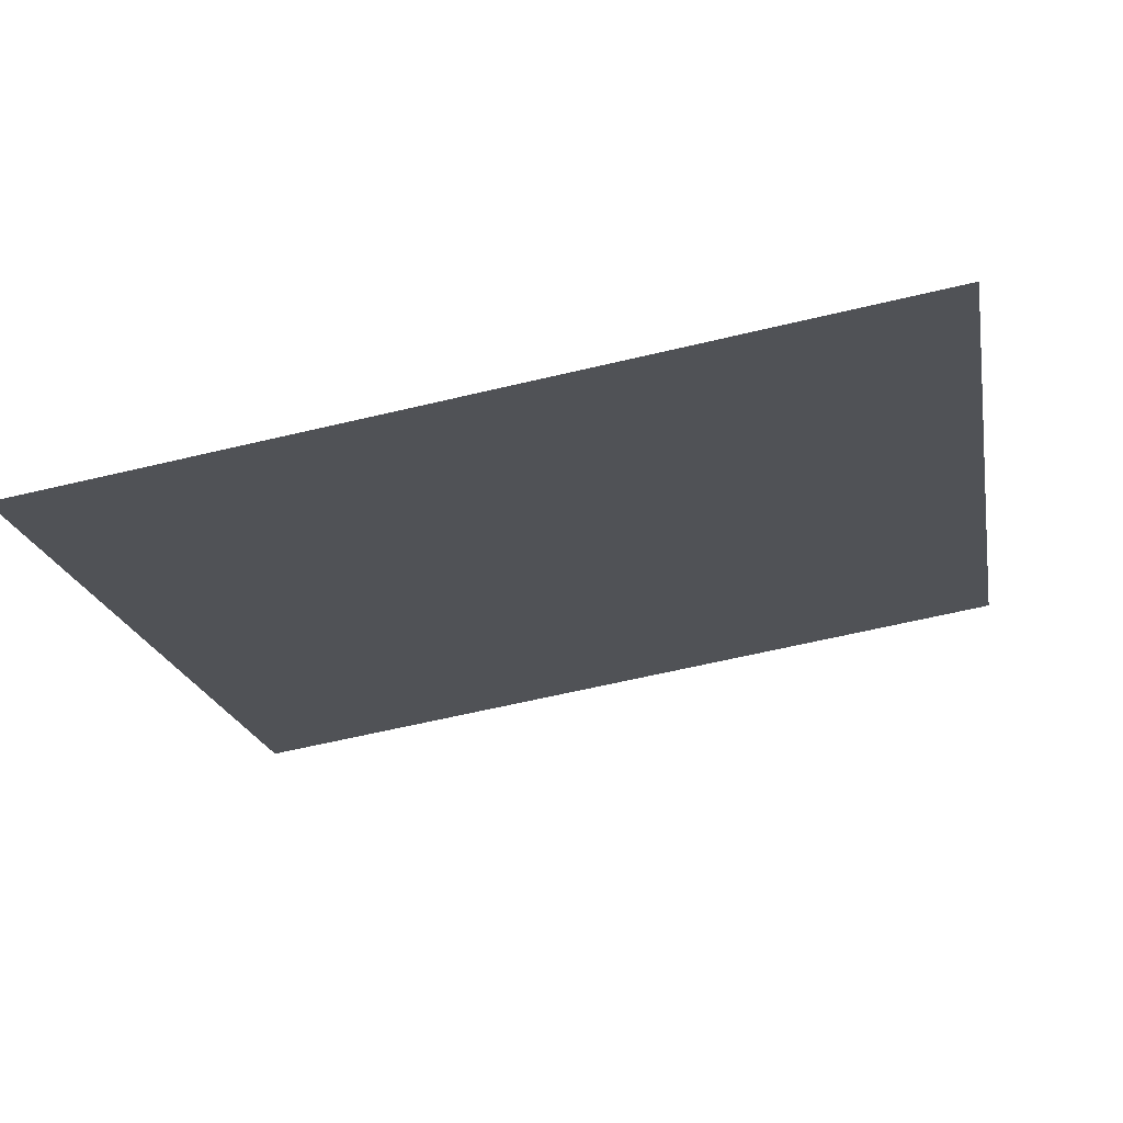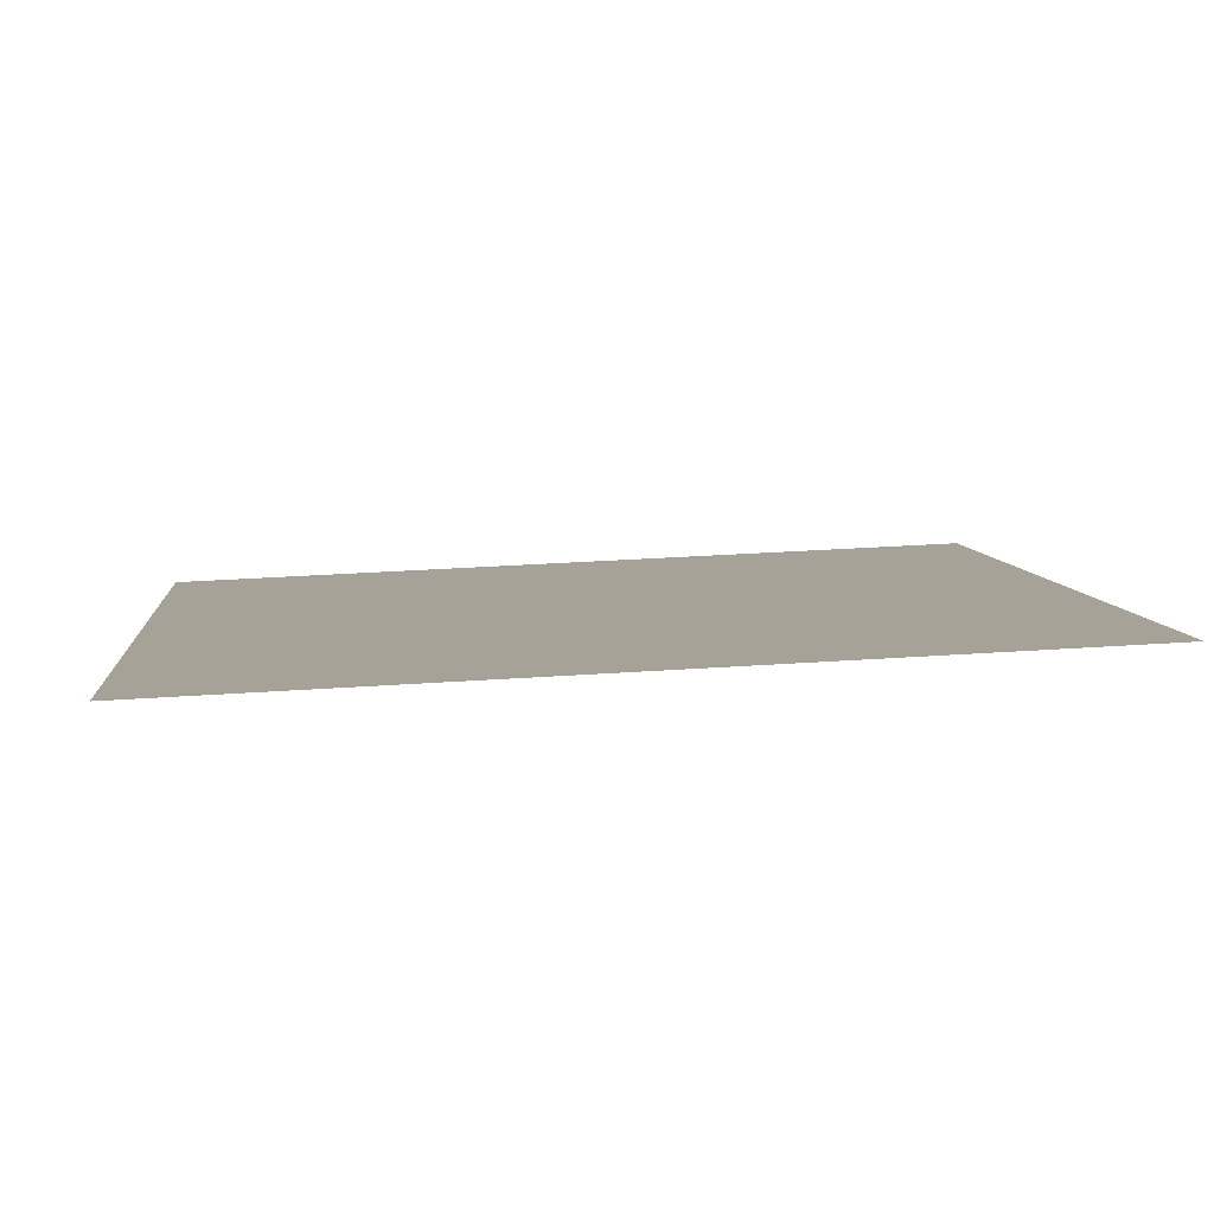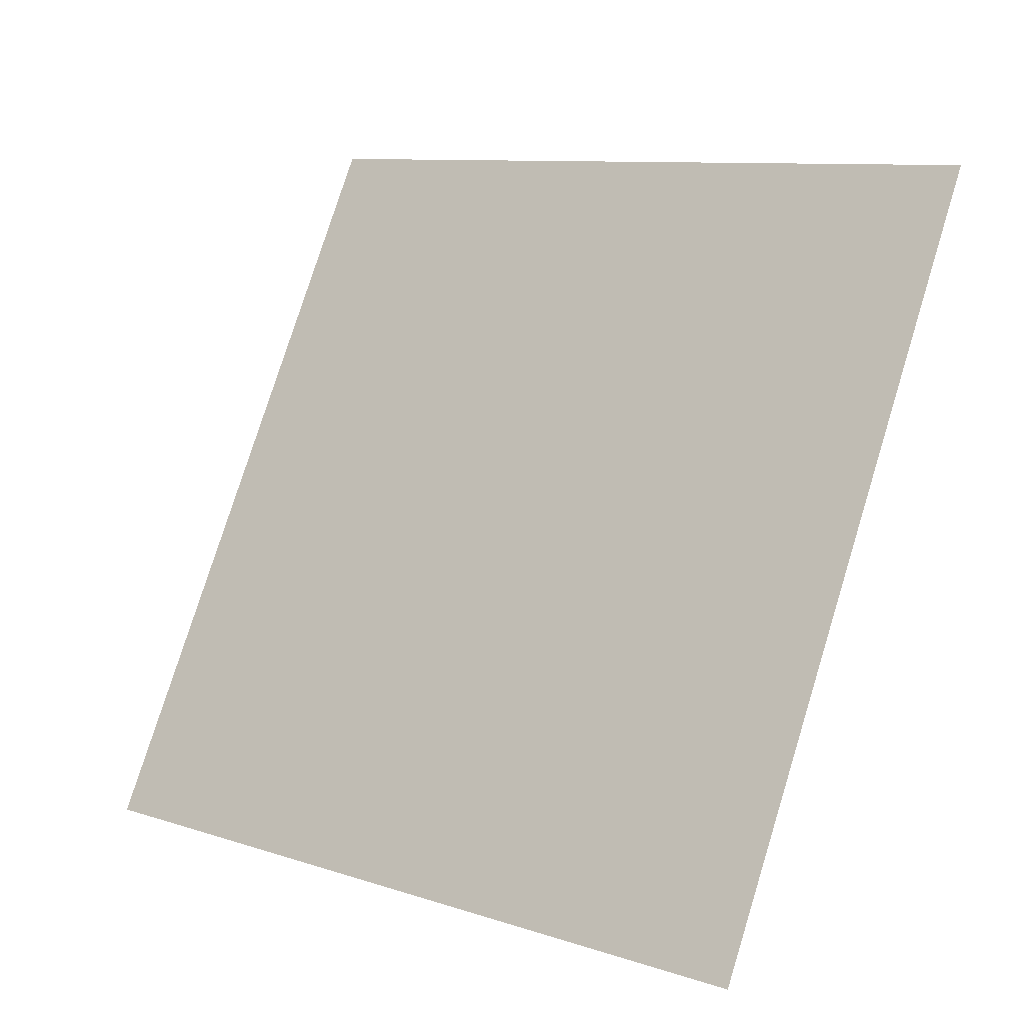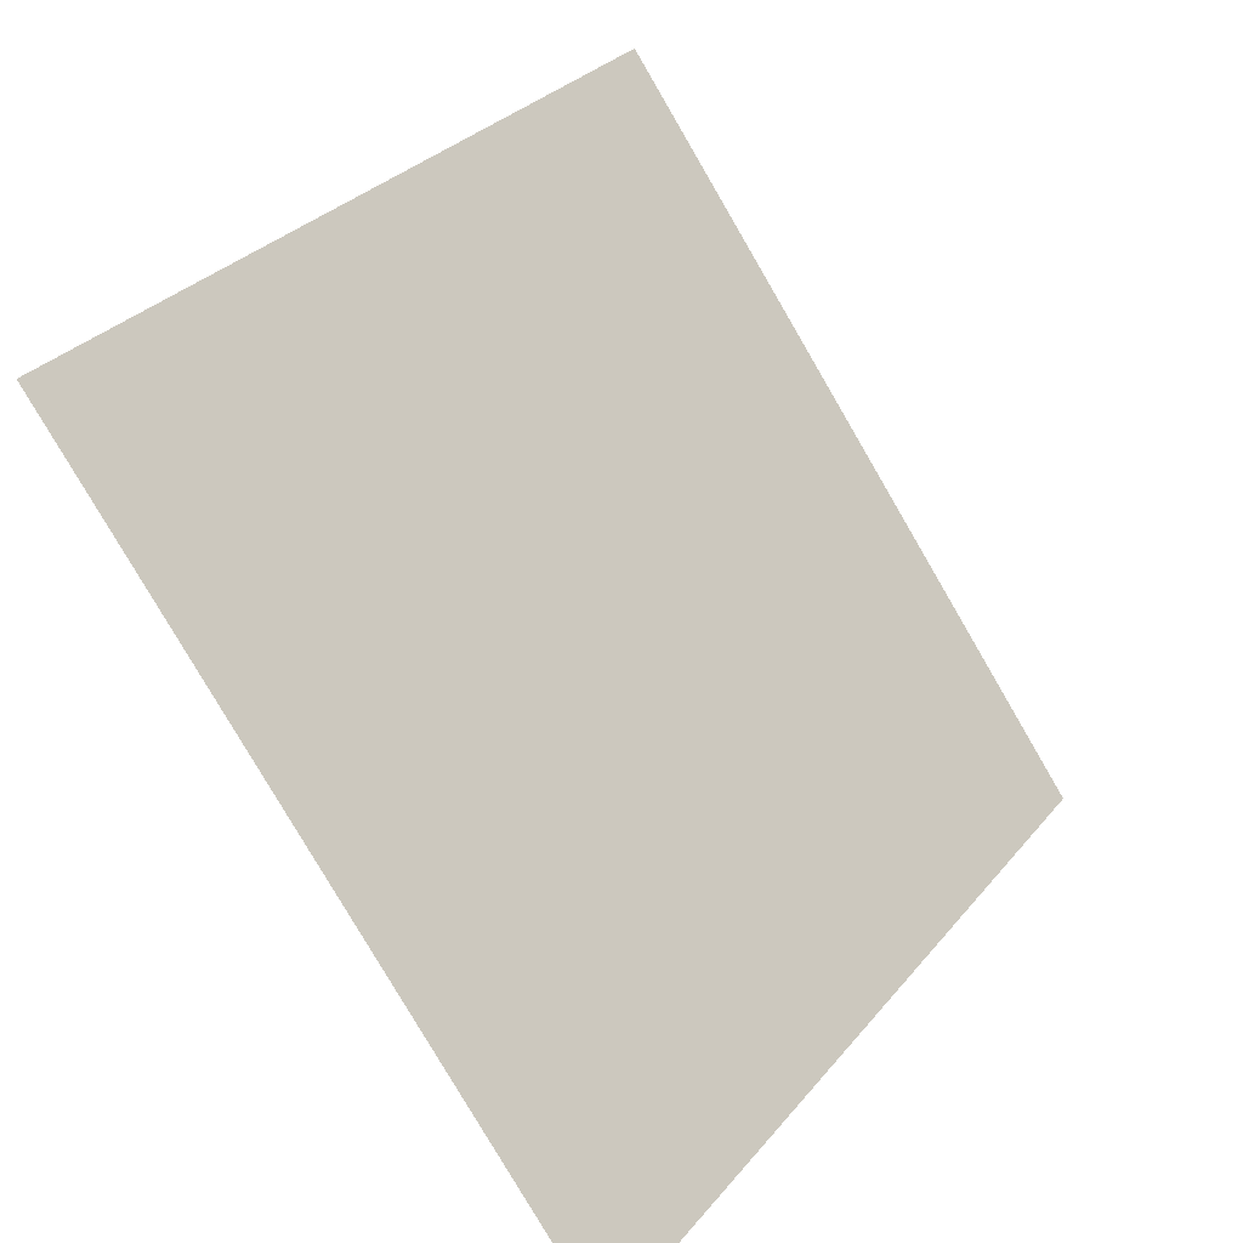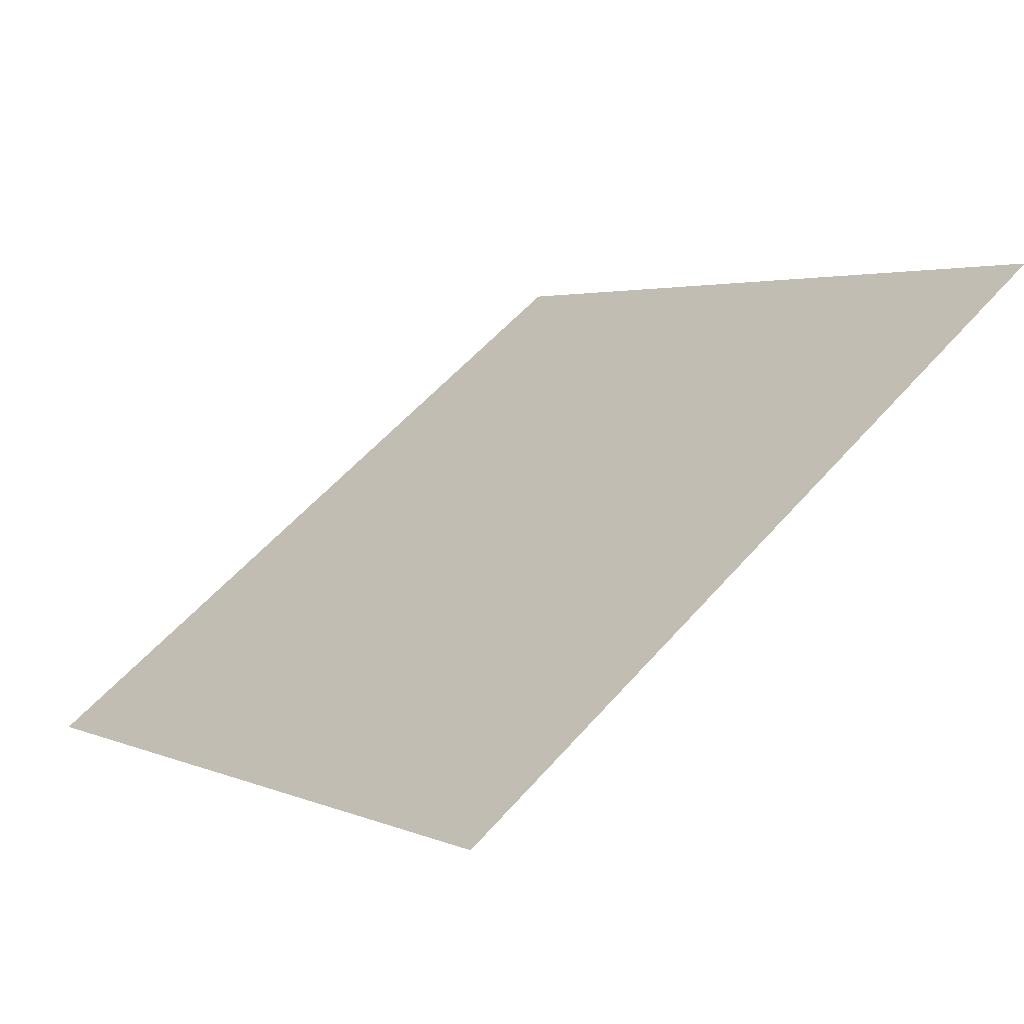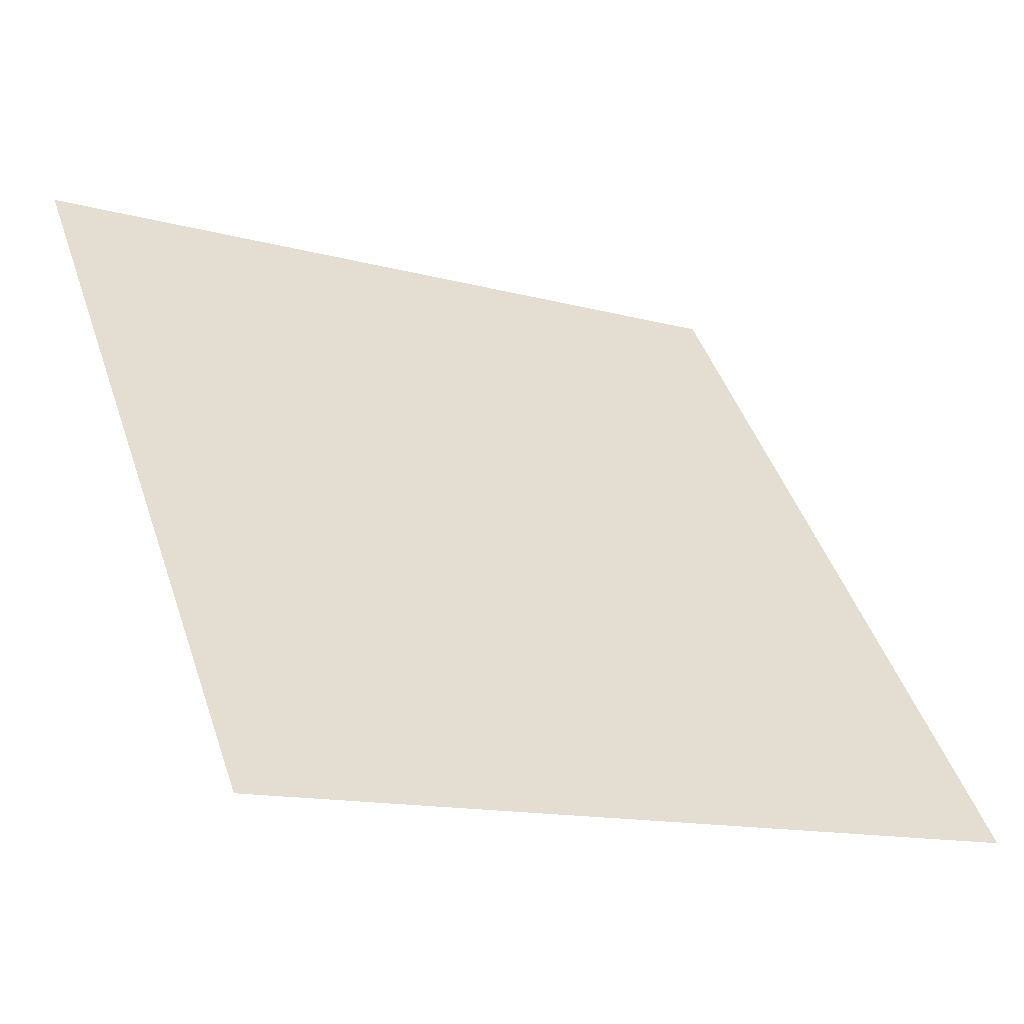
<metadata>
{"format":"obj","ext":"obj","renderer":"f3d","projection":"perspective","resolution":1024,"background":"white","views":[{"elev":-56.8,"azim":-166.0,"up":"+Y"},{"elev":43.5,"azim":-5.2,"up":"+Y"},{"elev":79.1,"azim":-72.2,"up":"+Y"},{"elev":31.6,"azim":-59.1,"up":"+Z"},{"elev":4.6,"azim":-124.2,"up":"+Y"},{"elev":-12.6,"azim":-33.0,"up":"+Z"}]}
</metadata>
<code>
v -0.05436 0.7204 0.4183
v -0.06092 0.7206 0.4183
v -0.0608 0.7245 0.4236
v -0.05424 0.7243 0.4235
f 4 3 2 1

</code>
